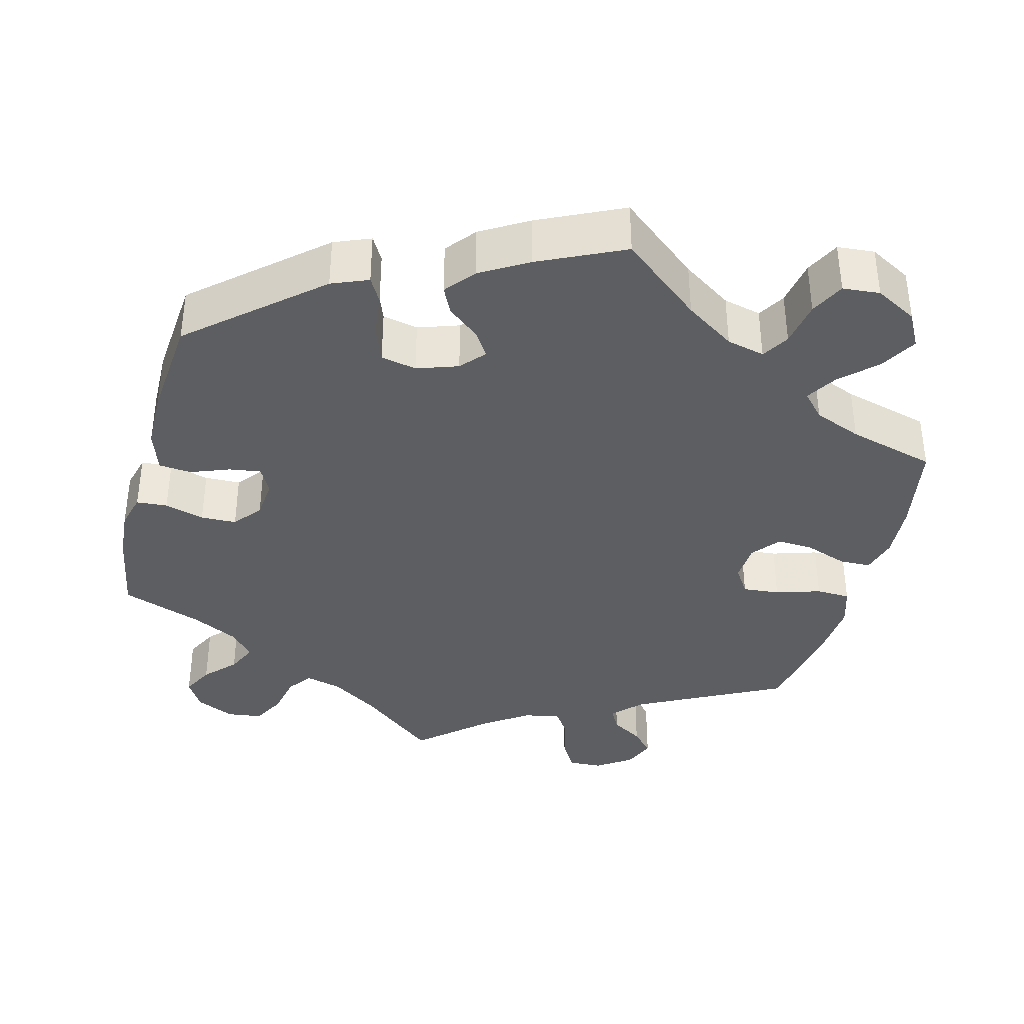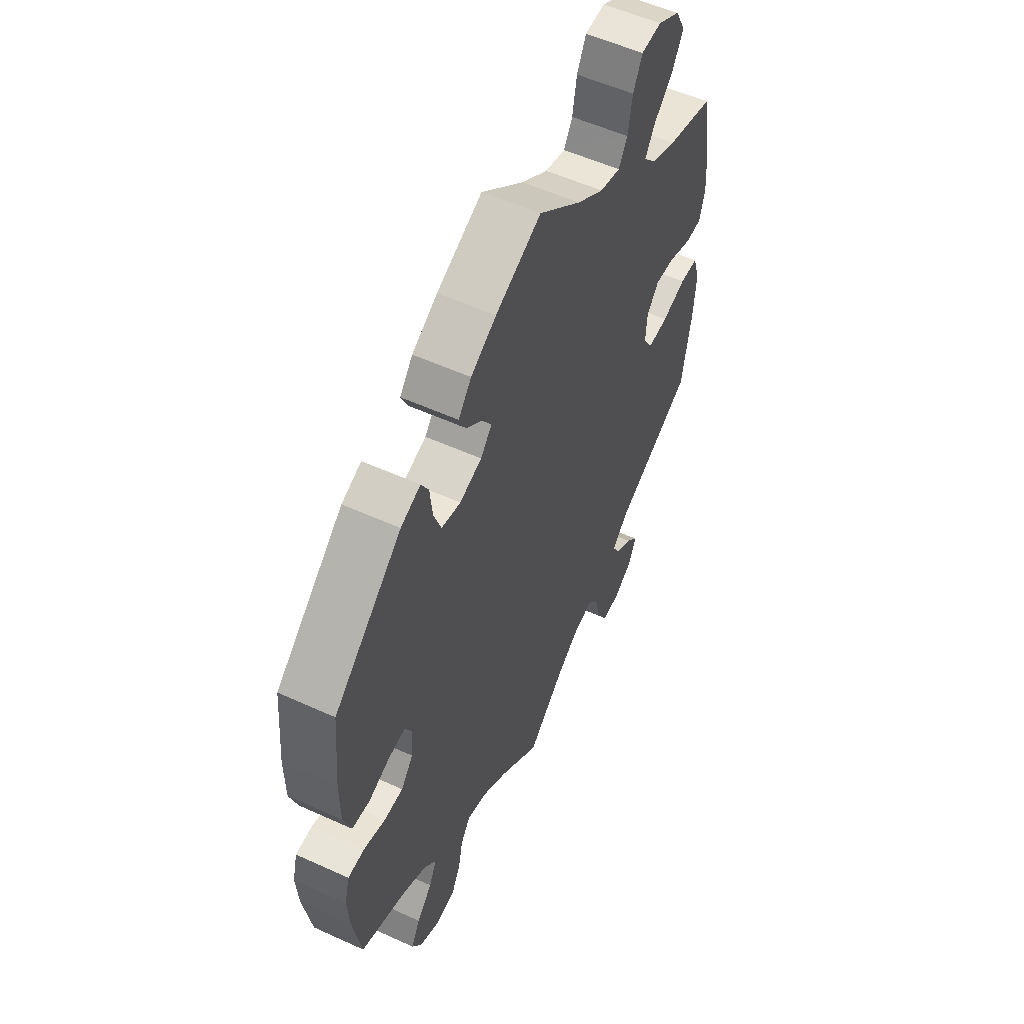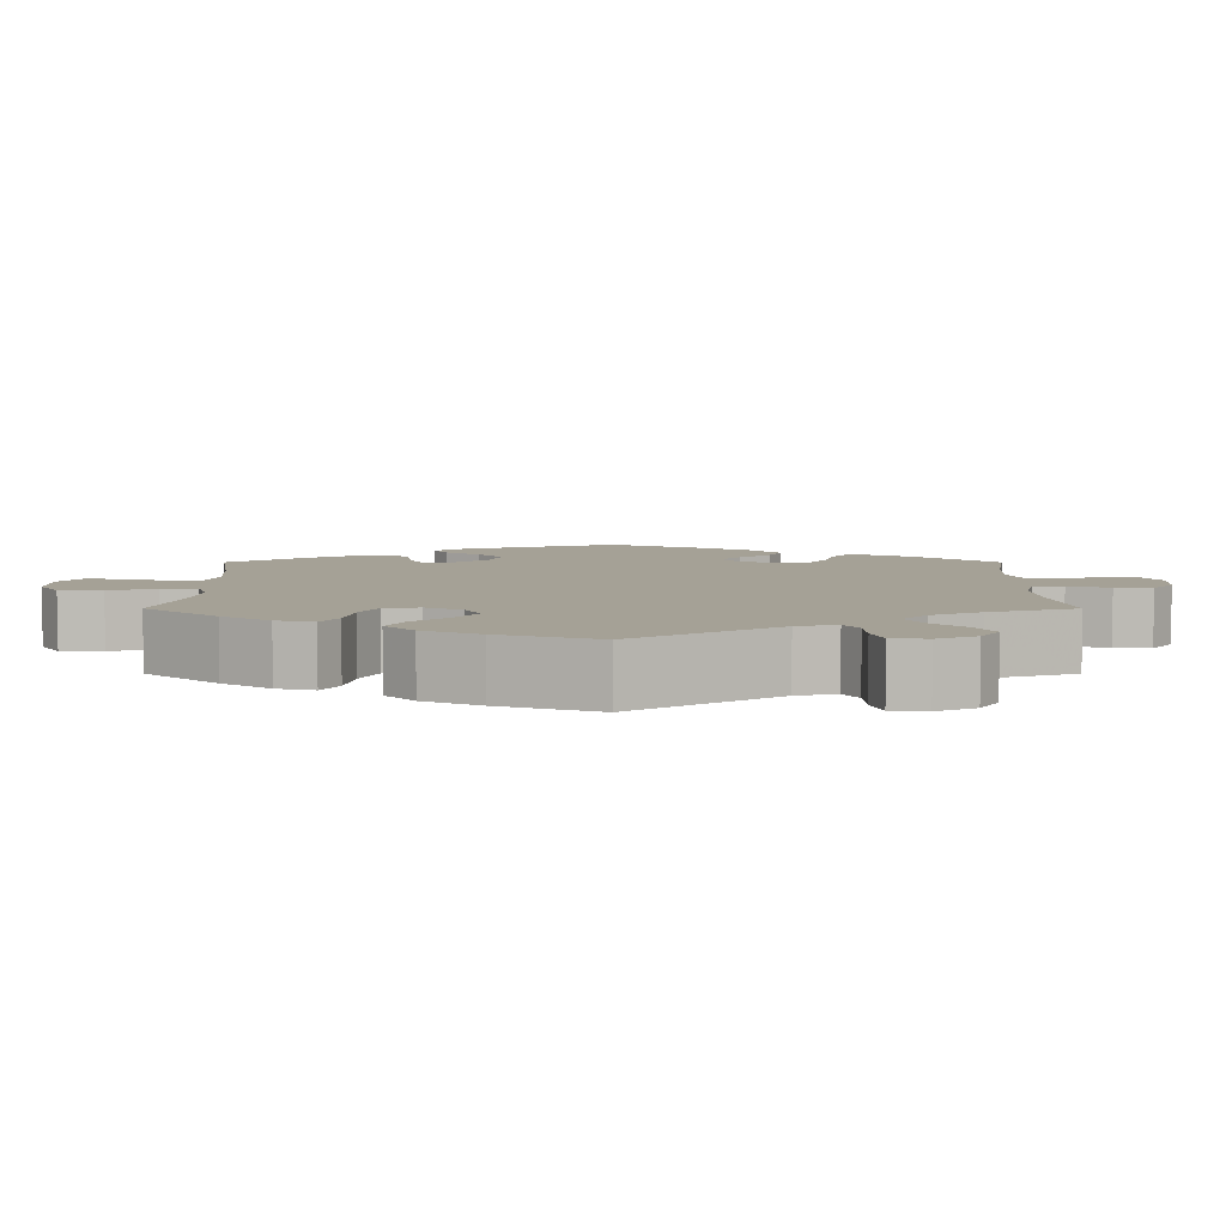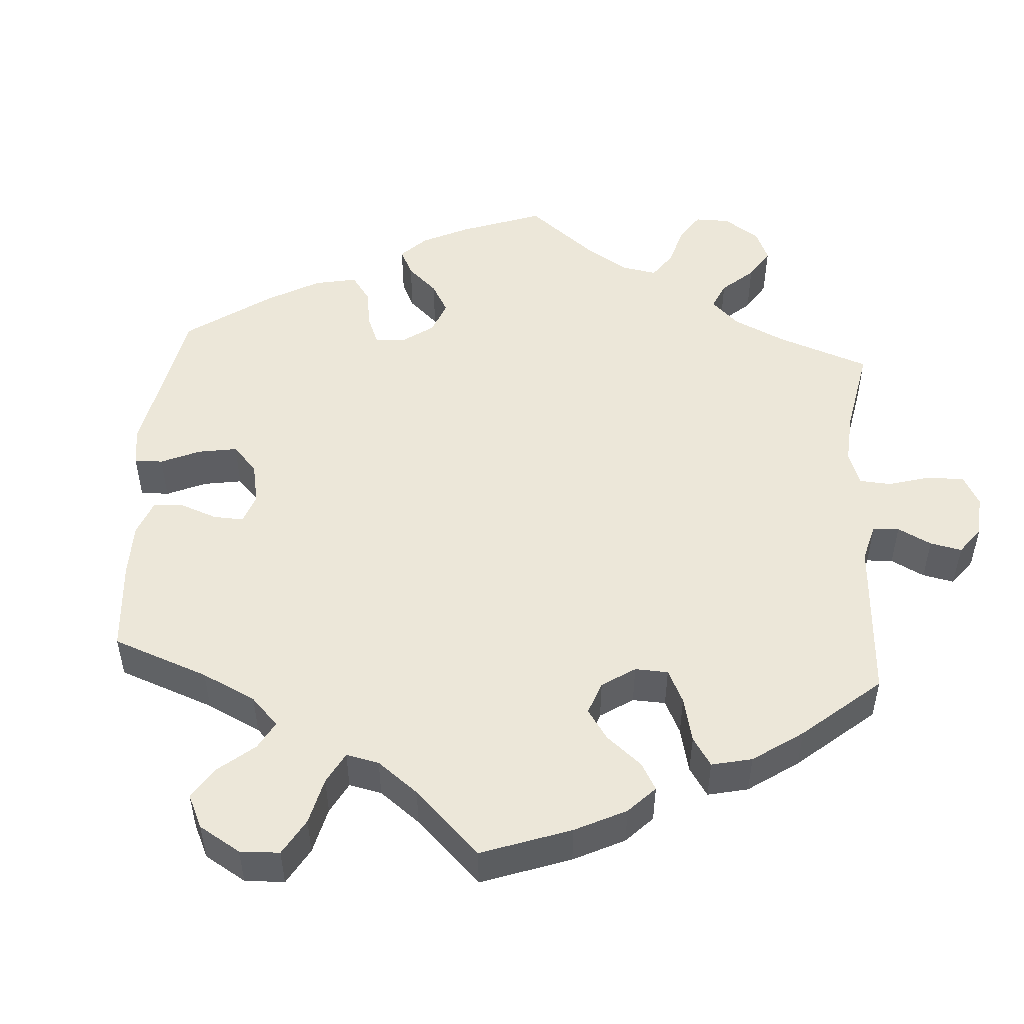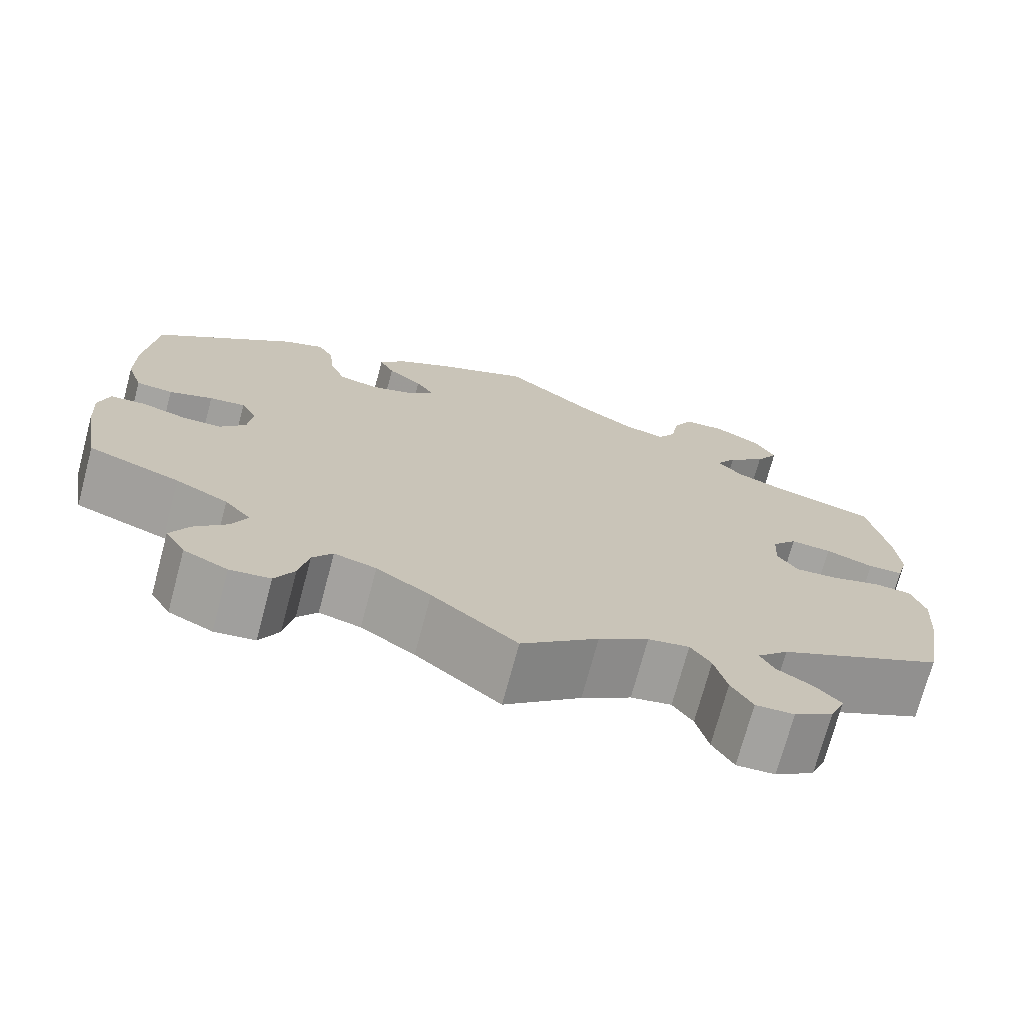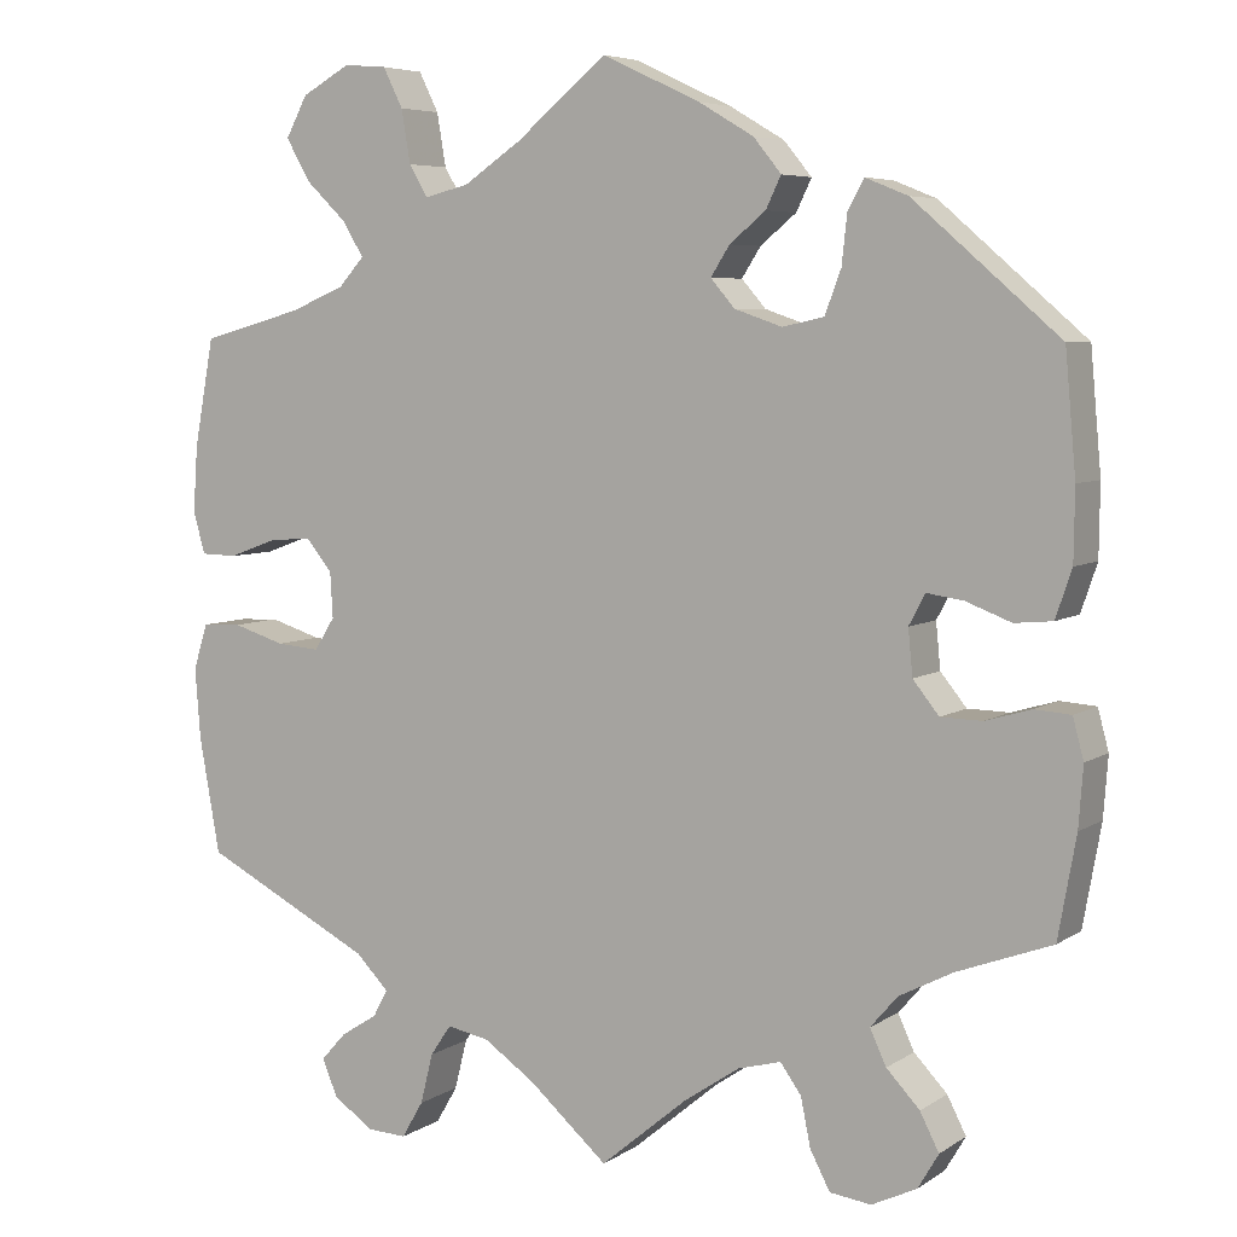
<metadata>
{"format":"obj","ext":"obj","renderer":"f3d","projection":"perspective","resolution":1024,"background":"white","views":[{"elev":-37.4,"azim":-14.5,"up":"+Y"},{"elev":55.0,"azim":-64.3,"up":"+Z"},{"elev":6.0,"azim":120.0,"up":"+Y"},{"elev":49.9,"azim":63.9,"up":"+Y"},{"elev":-73.0,"azim":-15.0,"up":"+Z"},{"elev":5.9,"azim":-150.9,"up":"+Z"}]}
</metadata>
<code>
v 0.31 0.07 -0.386
v 0.274 0.07 -0.423
v 0.29 0.07 -0.453
v 0.331 0.07 -0.479
v 0.359 0.07 -0.51
v 0.342 0.07 -0.551
v 0.297 0.07 -0.582
v 0.253 0.07 -0.584
v 0.229 0.07 -0.543
v 0.215 0.07 -0.487
v 0.192 0.07 -0.453
v 0.145 0.07 -0.462
v 0.088 0.07 -0.501
v 0 0.07 -0.578
v -0.097 0.07 -0.497
v -0.159 0.07 -0.455
v -0.207 0.07 -0.442
v -0.23 0.07 -0.474
v -0.241 0.07 -0.528
v -0.263 0.07 -0.57
v -0.309 0.07 -0.576
v -0.359 0.07 -0.552
v -0.382 0.07 -0.513
v -0.361 0.07 -0.472
v -0.324 0.07 -0.433
v -0.306 0.07 -0.394
v -0.336 0.07 -0.359
v -0.396 0.07 -0.328
v -0.501 0.07 -0.289
v -0.521 0.07 -0.177
v -0.526 0.07 -0.11
v -0.514 0.07 -0.065
v -0.474 0.07 -0.062
v -0.423 0.07 -0.077
v -0.377 0.07 -0.076
v -0.348 0.07 -0.04
v -0.343 0.07 0.011
v -0.361 0.07 0.045
v -0.402 0.07 0.039
v -0.452 0.07 0.02
v -0.494 0.07 0.024
v -0.512 0.07 0.077
v -0.513 0.07 0.156
v -0.501 0.07 0.289
v -0.339 0.07 0.429
v -0.292 0.07 0.448
v -0.274 0.07 0.416
v -0.268 0.07 0.361
v -0.25 0.07 0.313
v -0.204 0.07 0.303
v -0.151 0.07 0.321
v -0.124 0.07 0.352
v -0.145 0.07 0.385
v -0.185 0.07 0.418
v -0.202 0.07 0.453
v -0.171 0.07 0.491
v -0.11 0.07 0.527
v -0.001 0.07 0.578
v 0.101 0.07 0.494
v 0.165 0.07 0.451
v 0.214 0.07 0.439
v 0.235 0.07 0.474
v 0.245 0.07 0.533
v 0.267 0.07 0.577
v 0.315 0.07 0.581
v 0.369 0.07 0.551
v 0.393 0.07 0.506
v 0.366 0.07 0.459
v 0.321 0.07 0.416
v 0.297 0.07 0.377
v 0.326 0.07 0.345
v 0.387 0.07 0.32
v 0.5 0.07 0.289
v 0.522 0.07 0.169
v 0.527 0.07 0.096
v 0.514 0.07 0.049
v 0.474 0.07 0.048
v 0.419 0.07 0.068
v 0.372 0.07 0.071
v 0.343 0.07 0.036
v 0.34 0.07 -0.015
v 0.363 0.07 -0.051
v 0.411 0.07 -0.047
v 0.469 0.07 -0.029
v 0.513 0.07 -0.031
v 0.529 0.07 -0.082
v 0.523 0.07 -0.16
v 0.5 0.07 -0.289
v 0.31 0 -0.386
v 0.274 0 -0.423
v 0.29 0 -0.453
v 0.331 0 -0.479
v 0.359 0 -0.51
v 0.342 0 -0.551
v 0.297 0 -0.582
v 0.253 0 -0.584
v 0.229 0 -0.543
v 0.215 0 -0.487
v 0.192 0 -0.453
v 0.145 0 -0.462
v 0.088 0 -0.501
v 0 0 -0.578
v -0.097 0 -0.497
v -0.159 0 -0.455
v -0.207 0 -0.442
v -0.23 0 -0.474
v -0.241 0 -0.528
v -0.263 0 -0.57
v -0.309 0 -0.576
v -0.359 0 -0.552
v -0.382 0 -0.513
v -0.361 0 -0.472
v -0.324 0 -0.433
v -0.306 0 -0.394
v -0.336 0 -0.359
v -0.396 0 -0.328
v -0.501 0 -0.289
v -0.521 0 -0.177
v -0.526 0 -0.11
v -0.514 0 -0.065
v -0.474 0 -0.062
v -0.423 0 -0.077
v -0.377 0 -0.076
v -0.348 0 -0.04
v -0.343 0 0.011
v -0.361 0 0.045
v -0.402 0 0.039
v -0.452 0 0.02
v -0.494 0 0.024
v -0.512 0 0.077
v -0.513 0 0.156
v -0.501 0 0.289
v -0.339 0 0.429
v -0.292 0 0.448
v -0.274 0 0.416
v -0.268 0 0.361
v -0.25 0 0.313
v -0.204 0 0.303
v -0.151 0 0.321
v -0.124 0 0.352
v -0.145 0 0.385
v -0.185 0 0.418
v -0.202 0 0.453
v -0.171 0 0.491
v -0.11 0 0.527
v -0.001 0 0.578
v 0.101 0 0.494
v 0.165 0 0.451
v 0.214 0 0.439
v 0.235 0 0.474
v 0.245 0 0.533
v 0.267 0 0.577
v 0.315 0 0.581
v 0.369 0 0.551
v 0.393 0 0.506
v 0.366 0 0.459
v 0.321 0 0.416
v 0.297 0 0.377
v 0.326 0 0.345
v 0.387 0 0.32
v 0.5 0 0.289
v 0.522 0 0.169
v 0.527 0 0.096
v 0.514 0 0.049
v 0.474 0 0.048
v 0.419 0 0.068
v 0.372 0 0.071
v 0.343 0 0.036
v 0.34 0 -0.015
v 0.363 0 -0.051
v 0.411 0 -0.047
v 0.469 0 -0.029
v 0.513 0 -0.031
v 0.529 0 -0.082
v 0.523 0 -0.16
v 0.5 0 -0.289
f 87 88 1
f 86 87 1 2
f 83 84 85 86
f 82 83 86 2
f 81 82 2
f 80 81 2
f 75 76 77 78
f 75 78 79
f 72 73 74 75
f 71 72 75 79
f 70 71 79 80
f 66 67 68 69
f 66 69 70
f 65 66 70
f 62 63 64 65
f 61 62 65 70
f 60 61 70 80
f 56 57 58 59
f 53 54 55 56
f 52 53 56 59
f 51 52 59 60
f 45 46 47 48
f 45 48 49
f 44 45 49
f 43 44 49 50
f 39 40 41 42
f 38 39 42 43
f 31 32 33 34
f 31 34 35
f 28 29 30 31
f 27 28 31 35
f 26 27 35 36
f 22 23 24 25
f 22 25 26
f 21 22 26
f 18 19 20 21
f 17 18 21 26
f 16 17 26 36
f 13 14 15
f 12 13 15 16
f 11 12 16 36
f 7 8 9 10
f 7 10 11
f 6 7 11
f 3 4 5 6
f 2 3 6 11
f 51 60 80 2
f 38 43 50 51
f 37 38 51 2
f 2 11 36 37
f 89 176 175
f 90 89 175 174
f 174 173 172 171
f 90 174 171 170
f 90 170 169
f 90 169 168
f 166 165 164 163
f 167 166 163
f 163 162 161 160
f 167 163 160 159
f 168 167 159 158
f 157 156 155 154
f 158 157 154
f 158 154 153
f 153 152 151 150
f 158 153 150 149
f 168 158 149 148
f 147 146 145 144
f 144 143 142 141
f 147 144 141 140
f 148 147 140 139
f 136 135 134 133
f 137 136 133
f 137 133 132
f 138 137 132 131
f 130 129 128 127
f 131 130 127 126
f 122 121 120 119
f 123 122 119
f 119 118 117 116
f 123 119 116 115
f 124 123 115 114
f 113 112 111 110
f 114 113 110
f 114 110 109
f 109 108 107 106
f 114 109 106 105
f 124 114 105 104
f 103 102 101
f 104 103 101 100
f 124 104 100 99
f 98 97 96 95
f 99 98 95
f 99 95 94
f 94 93 92 91
f 99 94 91 90
f 90 168 148 139
f 139 138 131 126
f 90 139 126 125
f 125 124 99 90
f 1 89 90 2
f 2 90 91 3
f 3 91 92 4
f 4 92 93 5
f 5 93 94 6
f 6 94 95 7
f 7 95 96 8
f 8 96 97 9
f 9 97 98 10
f 10 98 99 11
f 11 99 100 12
f 12 100 101 13
f 13 101 102 14
f 14 102 103 15
f 15 103 104 16
f 16 104 105 17
f 17 105 106 18
f 18 106 107 19
f 19 107 108 20
f 20 108 109 21
f 21 109 110 22
f 22 110 111 23
f 23 111 112 24
f 24 112 113 25
f 25 113 114 26
f 26 114 115 27
f 27 115 116 28
f 28 116 117 29
f 29 117 118 30
f 30 118 119 31
f 31 119 120 32
f 32 120 121 33
f 33 121 122 34
f 34 122 123 35
f 35 123 124 36
f 36 124 125 37
f 37 125 126 38
f 38 126 127 39
f 39 127 128 40
f 40 128 129 41
f 41 129 130 42
f 42 130 131 43
f 43 131 132 44
f 44 132 133 45
f 45 133 134 46
f 46 134 135 47
f 47 135 136 48
f 48 136 137 49
f 49 137 138 50
f 50 138 139 51
f 51 139 140 52
f 52 140 141 53
f 53 141 142 54
f 54 142 143 55
f 55 143 144 56
f 56 144 145 57
f 57 145 146 58
f 58 146 147 59
f 59 147 148 60
f 60 148 149 61
f 61 149 150 62
f 62 150 151 63
f 63 151 152 64
f 64 152 153 65
f 65 153 154 66
f 66 154 155 67
f 67 155 156 68
f 68 156 157 69
f 69 157 158 70
f 70 158 159 71
f 71 159 160 72
f 72 160 161 73
f 73 161 162 74
f 74 162 163 75
f 75 163 164 76
f 76 164 165 77
f 77 165 166 78
f 78 166 167 79
f 79 167 168 80
f 80 168 169 81
f 81 169 170 82
f 82 170 171 83
f 83 171 172 84
f 84 172 173 85
f 85 173 174 86
f 86 174 175 87
f 87 175 176 88
f 88 176 89 1

</code>
